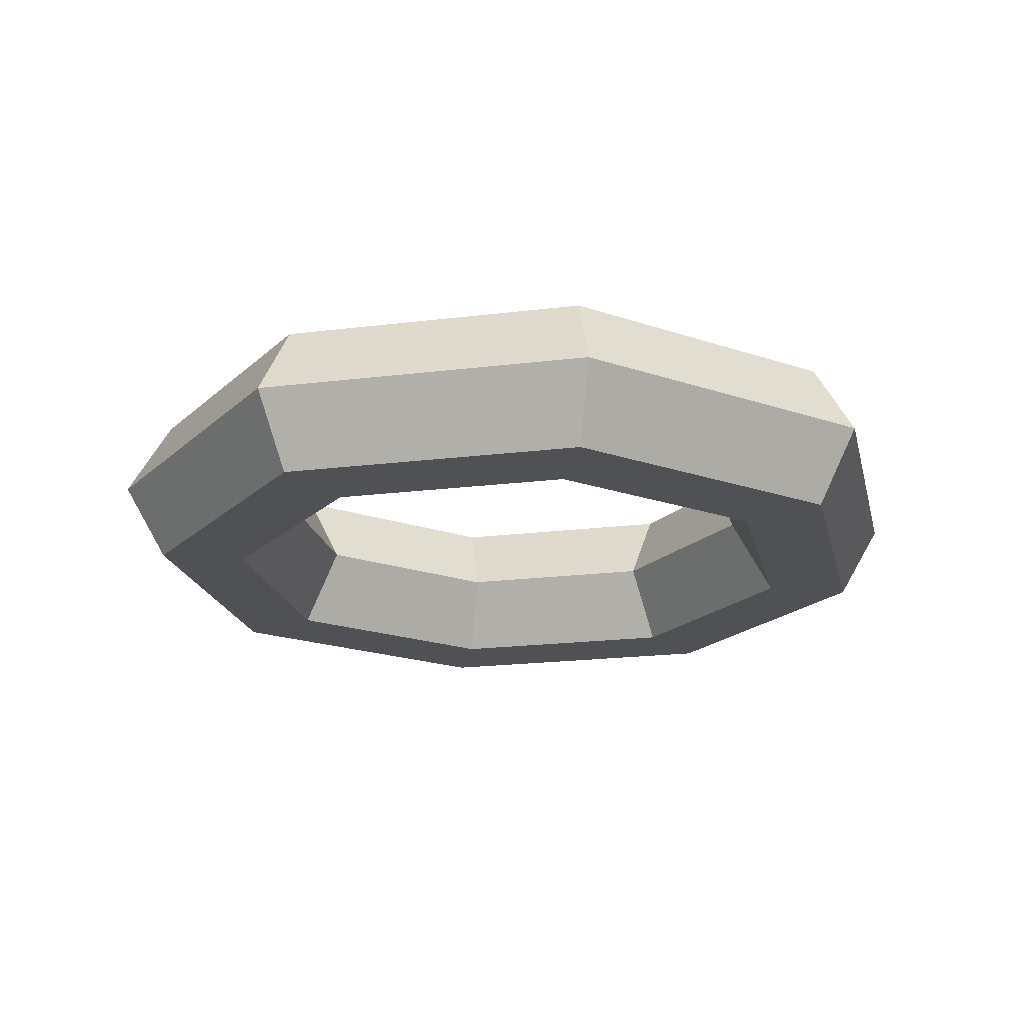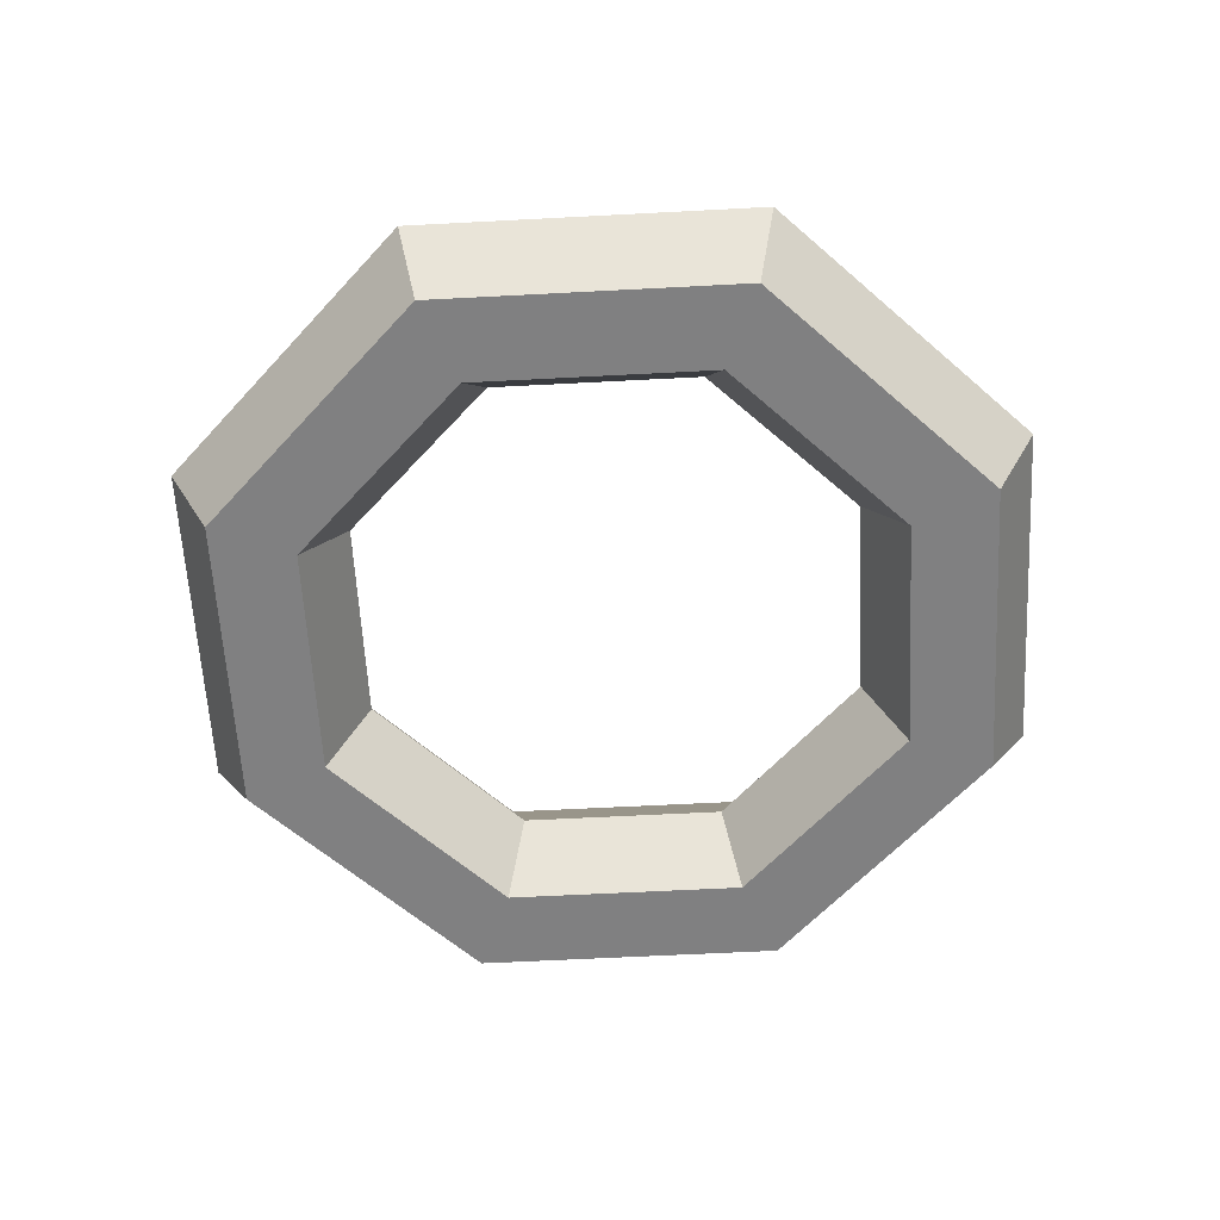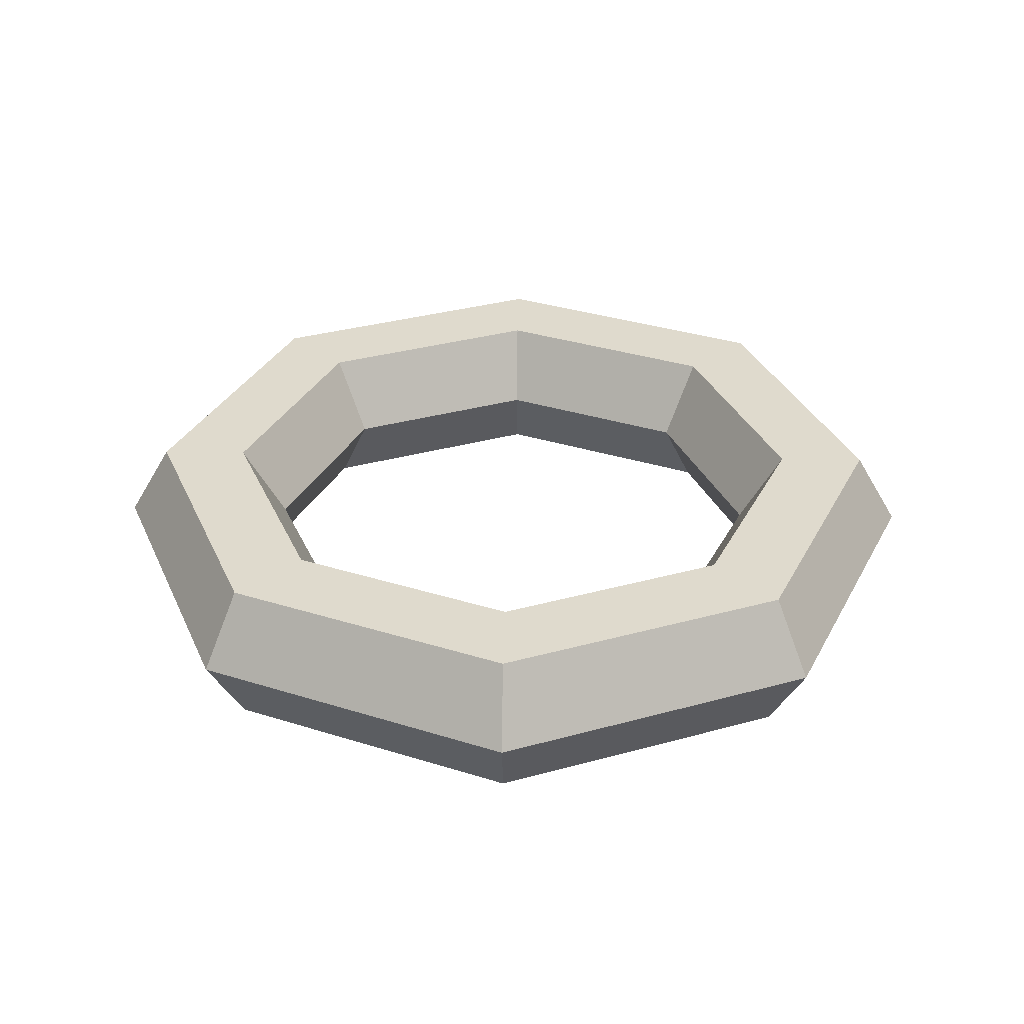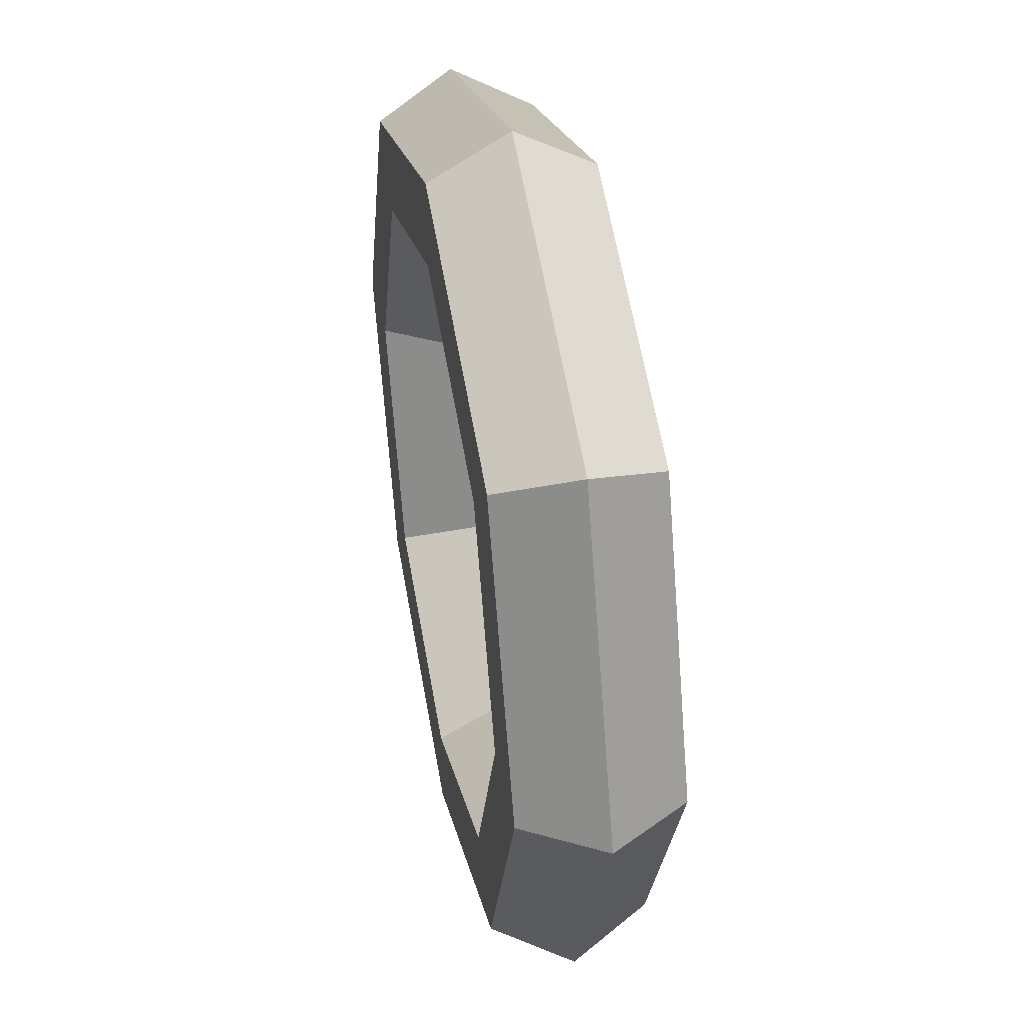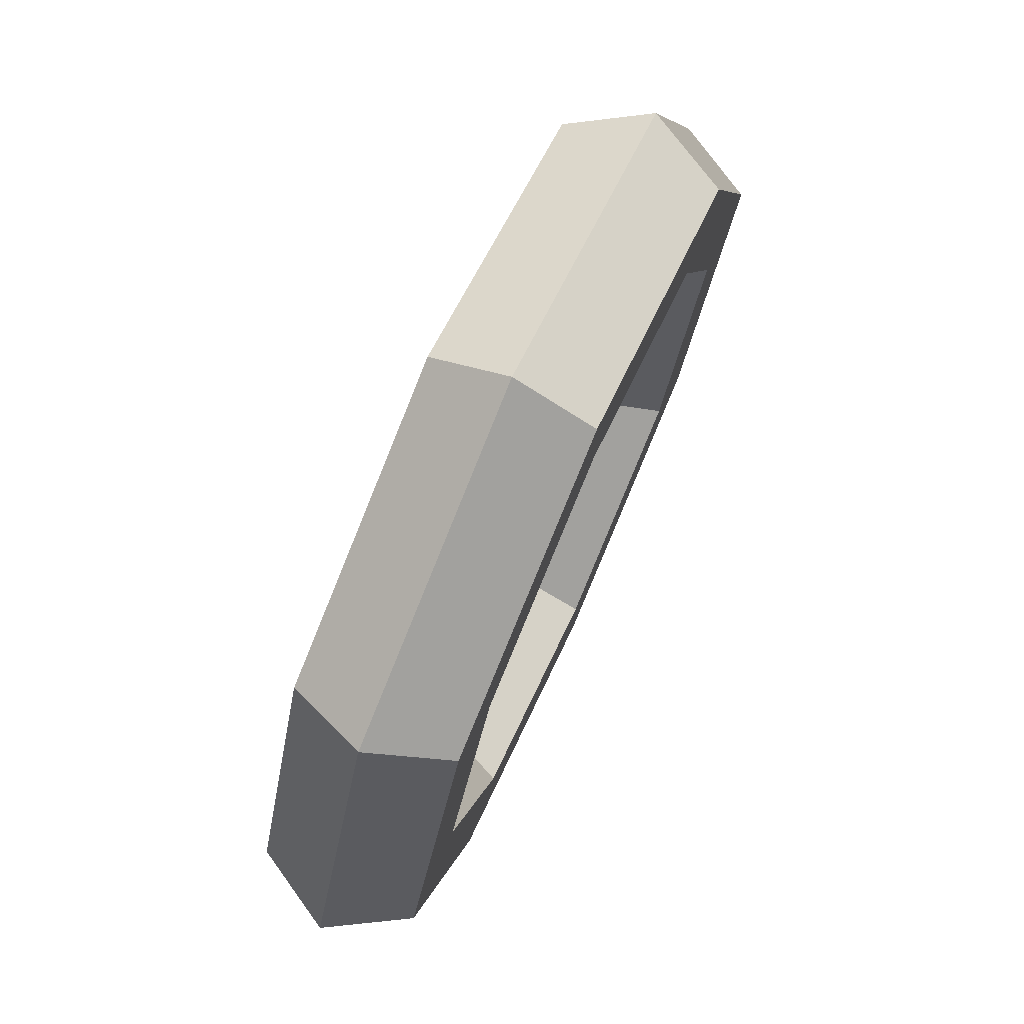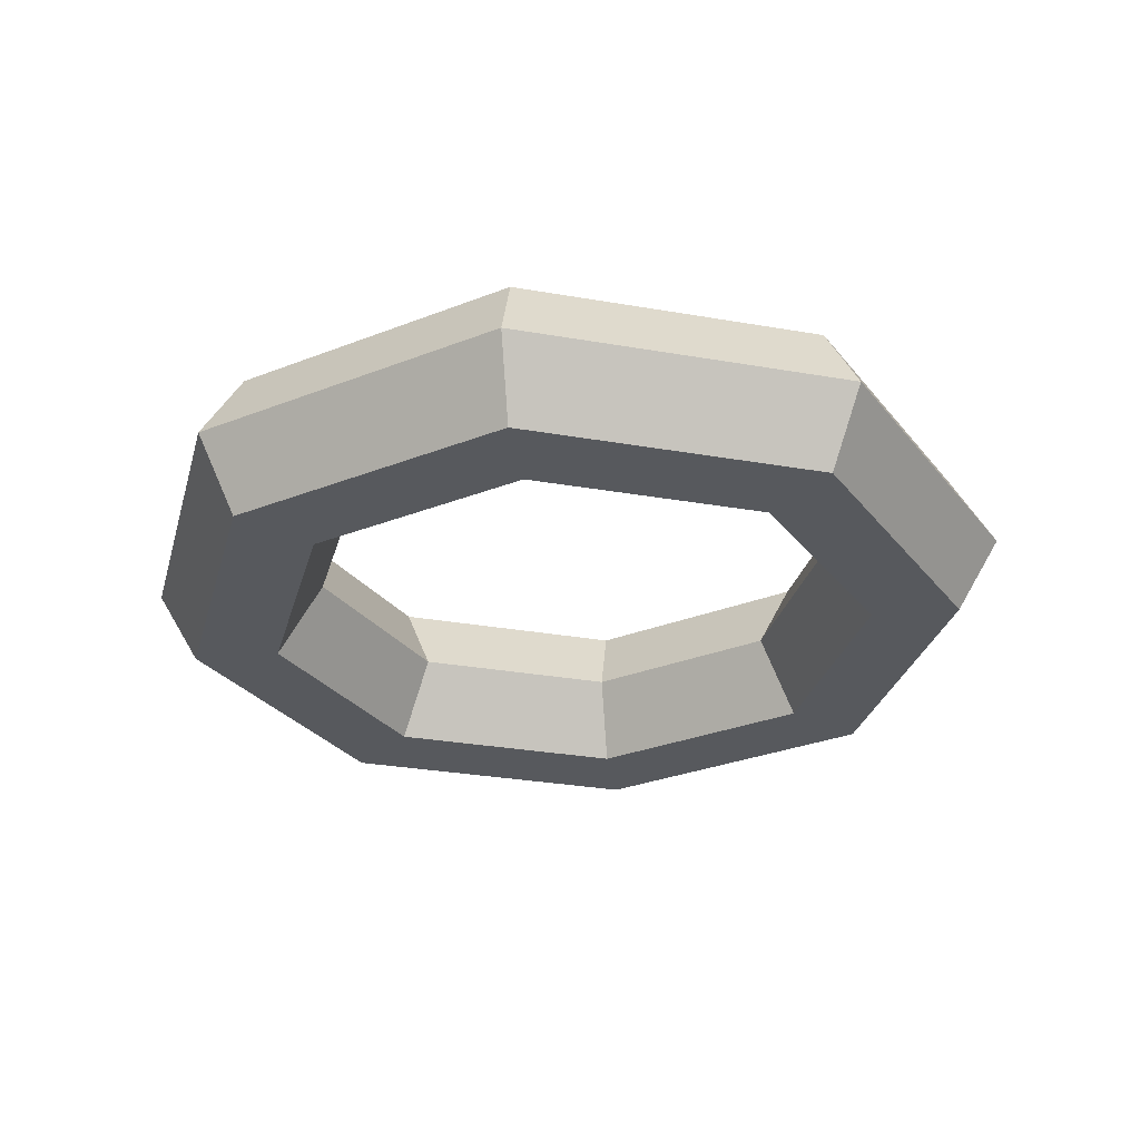
<metadata>
{"format":"obj","ext":"obj","renderer":"f3d","projection":"perspective","resolution":1024,"background":"white","views":[{"elev":-20.2,"azim":-54.7,"up":"+Y"},{"elev":-60.1,"azim":-19.4,"up":"+Y"},{"elev":32.6,"azim":-178.7,"up":"+Y"},{"elev":42.1,"azim":78.8,"up":"+Z"},{"elev":75.7,"azim":114.1,"up":"+Z"},{"elev":-29.3,"azim":97.9,"up":"+Y"}]}
</metadata>
<code>
o Torus
v 1.25 0 0
v 1.125 0.2165 0
v 0.875 0.2165 0
v 0.75 0 0
v 0.875 -0.2165 0
v 1.125 -0.2165 0
v 0.8839 0 -0.8839
v 0.7955 0.2165 -0.7955
v 0.6187 0.2165 -0.6187
v 0.5303 0 -0.5303
v 0.6187 -0.2165 -0.6187
v 0.7955 -0.2165 -0.7955
v 0 0 -1.25
v 0 0.2165 -1.125
v 0 0.2165 -0.875
v 0 0 -0.75
v 0 -0.2165 -0.875
v 0 -0.2165 -1.125
v -0.8839 0 -0.8839
v -0.7955 0.2165 -0.7955
v -0.6187 0.2165 -0.6187
v -0.5303 0 -0.5303
v -0.6187 -0.2165 -0.6187
v -0.7955 -0.2165 -0.7955
v -1.25 0 -0
v -1.125 0.2165 -0
v -0.875 0.2165 -0
v -0.75 0 -0
v -0.875 -0.2165 -0
v -1.125 -0.2165 -0
v -0.8839 0 0.8839
v -0.7955 0.2165 0.7955
v -0.6187 0.2165 0.6187
v -0.5303 0 0.5303
v -0.6187 -0.2165 0.6187
v -0.7955 -0.2165 0.7955
v 0 0 1.25
v 0 0.2165 1.125
v 0 0.2165 0.875
v 0 0 0.75
v 0 -0.2165 0.875
v 0 -0.2165 1.125
v 0.8839 0 0.8839
v 0.7955 0.2165 0.7955
v 0.6187 0.2165 0.6187
v 0.5303 0 0.5303
v 0.6187 -0.2165 0.6187
v 0.7955 -0.2165 0.7955
f 1 8 2
f 8 3 2
f 3 10 4
f 10 5 4
f 11 6 5
f 12 1 6
f 13 8 7
f 8 15 9
f 15 10 9
f 16 11 10
f 17 12 11
f 18 7 12
f 19 14 13
f 20 15 14
f 21 16 15
f 22 17 16
f 23 18 17
f 24 13 18
f 25 20 19
f 26 21 20
f 27 22 21
f 28 23 22
f 29 24 23
f 30 19 24
f 31 26 25
f 32 27 26
f 33 28 27
f 34 29 28
f 29 36 30
f 36 25 30
f 37 32 31
f 38 33 32
f 39 34 33
f 40 35 34
f 35 42 36
f 42 31 36
f 43 38 37
f 38 45 39
f 45 40 39
f 46 41 40
f 47 42 41
f 48 37 42
f 1 44 43
f 44 3 45
f 3 46 45
f 4 47 46
f 5 48 47
f 6 43 48
f 1 7 8
f 8 9 3
f 3 9 10
f 10 11 5
f 11 12 6
f 12 7 1
f 13 14 8
f 8 14 15
f 15 16 10
f 16 17 11
f 17 18 12
f 18 13 7
f 19 20 14
f 20 21 15
f 21 22 16
f 22 23 17
f 23 24 18
f 24 19 13
f 25 26 20
f 26 27 21
f 27 28 22
f 28 29 23
f 29 30 24
f 30 25 19
f 31 32 26
f 32 33 27
f 33 34 28
f 34 35 29
f 29 35 36
f 36 31 25
f 37 38 32
f 38 39 33
f 39 40 34
f 40 41 35
f 35 41 42
f 42 37 31
f 43 44 38
f 38 44 45
f 45 46 40
f 46 47 41
f 47 48 42
f 48 43 37
f 1 2 44
f 44 2 3
f 3 4 46
f 4 5 47
f 5 6 48
f 6 1 43

</code>
